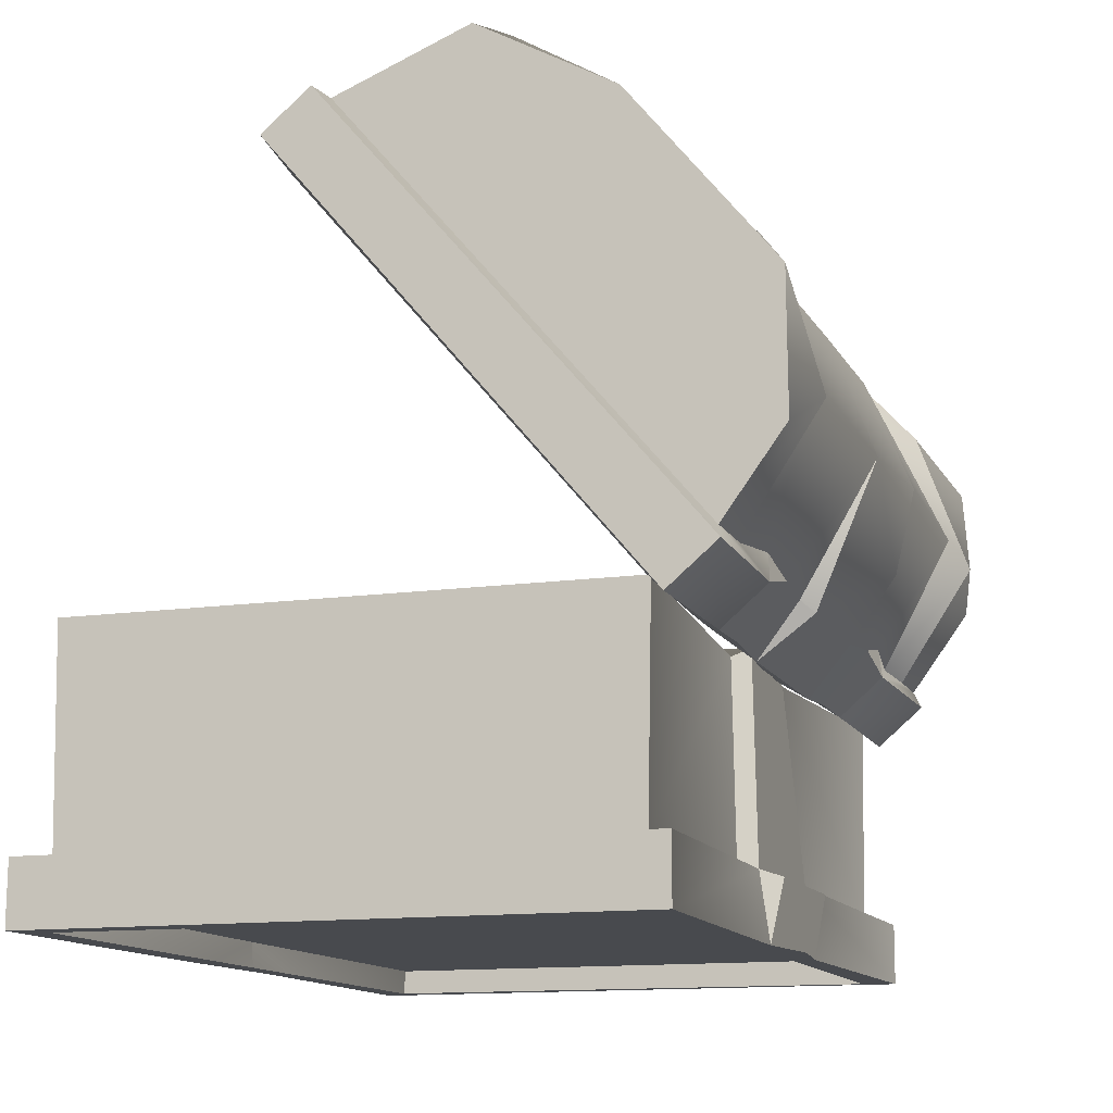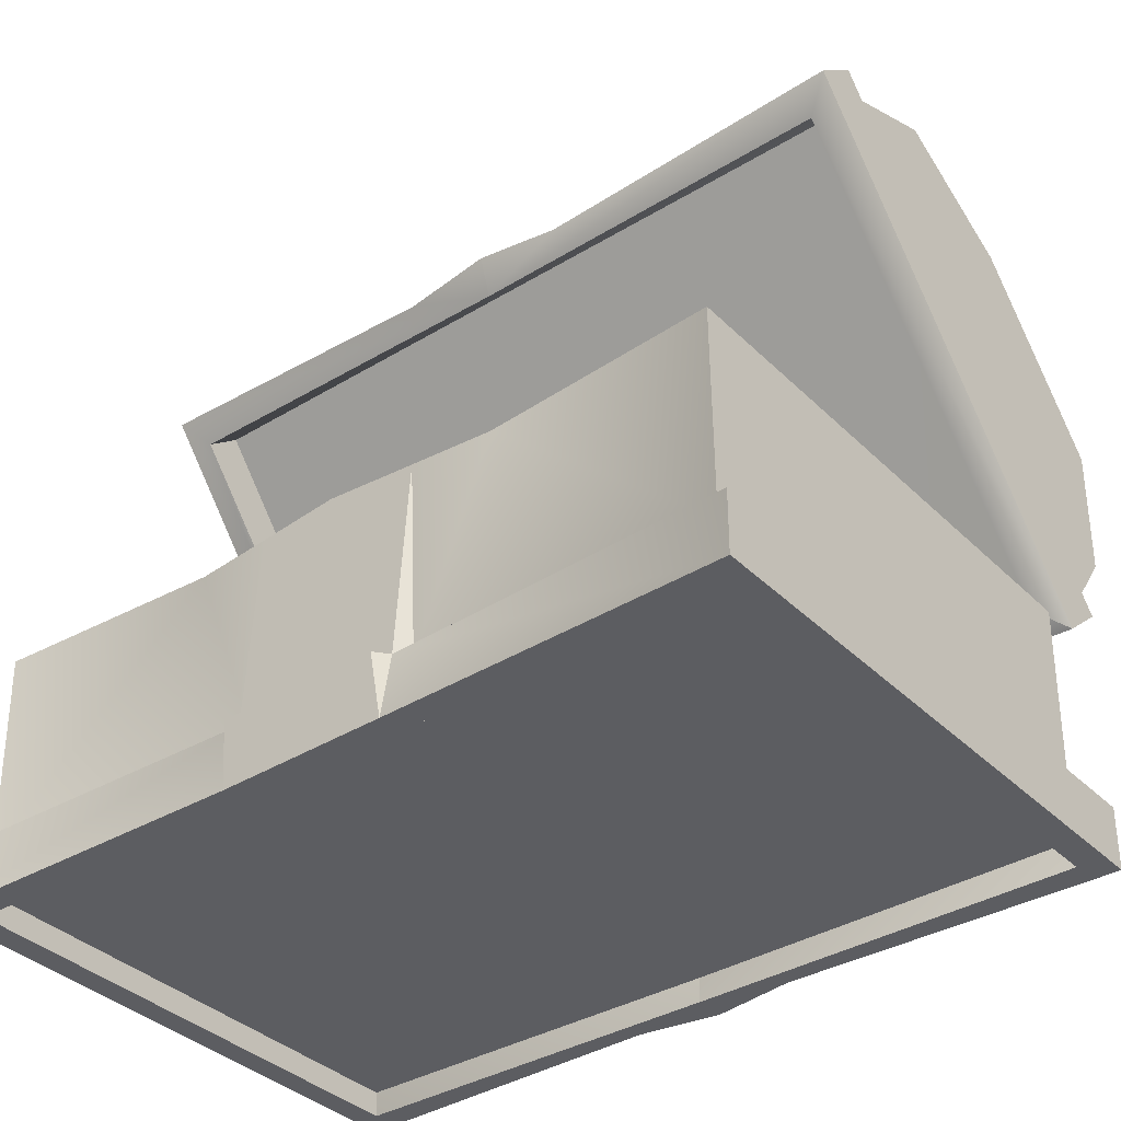
<metadata>
{"format":"obj","ext":"obj","renderer":"f3d","projection":"perspective","resolution":1024,"background":"white","views":[{"elev":-13.1,"azim":-71.5,"up":"+Y"},{"elev":-36.5,"azim":-141.6,"up":"+Y"}]}
</metadata>
<code>
g SM_Chest02_LOD2
v 0.09678 0.3027 0.2865
v 0.1016 0.08818 0.284
v 0.09588 0.0842 0.3071
v 0.09594 0.007287 0.3159
v 0.09103 0.07524 0.33
v 0.09588 0.0842 0.3071
v 0.09054 0.07545 -0.3299
v 0.09744 0.007277 -0.3178
v 0.09559 0.08367 -0.3061
v 0.09712 0.3101 -0.2918
v 0.09559 0.08367 -0.3061
v 0.1016 0.08818 -0.284
v 0.1023 0.3466 0.3614
v 0.09109 0.4172 0.416
v 0.09727 0.5133 0.4374
v 0.2227 0.3565 0.3218
v 0.1956 0.314 0.2814
v 0.2465 0.3182 0.278
v 0.2636 0.3385 0.3631
v 0.1867 0.3552 0.3623
v 0.2561 0.3689 0.3605
v -0.09123 0.07521 0.33
v -0.09592 0.007289 0.3159
v -0.09459 0.08374 0.3048
v -0.09483 0.08382 -0.3055
v -0.09692 0.006586 -0.3206
v -0.09123 0.07521 -0.33
v -0.09701 0.3101 -0.2919
v -0.1016 0.08818 -0.284
v -0.09483 0.08382 -0.3055
v -0.1081 0.2922 0.3094
v -0.1074 0.3532 0.3553
v -0.09308 0.3417 0.3688
v -0.09544 0.4995 0.4373
v -0.09308 0.3417 0.3688
v -0.1074 0.3532 0.3553
v -0.1956 0.314 0.2814
v -0.2227 0.3563 0.3217
v -0.2465 0.3182 0.278
v -0.2559 0.3691 0.36
v -0.1871 0.3555 0.3611
v -0.2636 0.3385 0.3631
v 4.9e-05 0.2998 0.2897
v -0.1081 0.2922 0.3094
v 0.1113 0.2899 0.3118
v 0.09739 0.8105 -0.03263
v 0 0.8117 -0.02307
v -8.4e-05 0.8168 -0.04595
v 0.1016 0.7969 -0.01569
v 0.3787 0.8155 -0.03311
v 0.3444 0.7969 -0.01561
v 0.466 0.8206 -0.03744
v 0.45 0.8117 -0.02306
v 0.45 0.3521 0.3626
v 0.466 0.3364 0.3688
v 0.2636 0.3385 0.3631
v 0.3798 0.3521 0.3626
v 0.3444 0.362 0.3494
v 0.2561 0.3689 0.3605
v 0.09419 0.8499 0.06897
v 0.09739 0.8105 -0.03263
v 0.1016 0.7969 -0.01569
v 0.09098 0.8465 0.208
v 0.1017 0.8203 0.2142
v 0.09582 0.6375 0.3855
v -0.09572 0.8146 -0.03353
v -8.4e-05 0.8168 -0.04595
v 0 0.8117 -0.02307
v -0.3787 0.8155 -0.03311
v -0.1016 0.7969 -0.01569
v -0.3444 0.7969 -0.01561
v -0.45 0.8117 -0.02306
v -0.466 0.8206 -0.03744
v -0.45 0.3521 0.3626
v -0.466 0.3364 0.3688
v -0.2636 0.3385 0.3631
v -0.3798 0.3521 0.3626
v -0.3444 0.362 0.3494
v -0.2559 0.3691 0.36
v 0.4493 0.07735 0.2949
v 0.09678 0.3027 0.2865
v 0.4507 0.3105 0.2995
v 0.1016 0.08818 0.284
v 0.4797 0.077 0.3247
v 0.4794 0.007163 -0.3246
v 0.479 0.007267 0.3246
v 0.4793 0.07672 -0.3242
v 0.479 0.007267 0.3246
v 0.4794 0.007163 -0.3246
v 0.4494 0.007084 -0.293
v 0.4486 0.006096 0.2909
v 0.09103 0.07524 0.33
v -0.09459 0.08374 0.3048
v 0.09588 0.0842 0.3071
v -0.09123 0.07521 0.33
v 0.09588 0.0842 0.3071
v 0.4797 0.077 0.3247
v 0.479 0.007267 0.3246
v 0.09594 0.007287 0.3159
v 0.4495 0.03481 -0.2906
v 0.4496 0.03492 0.2906
v 0.4486 0.006096 0.2909
v 0.4494 0.007084 -0.293
v 0.4794 0.007163 -0.3246
v 0.4793 0.07672 -0.3242
v 0.09559 0.08367 -0.3061
v 0.09744 0.007277 -0.3178
v -8.4e-05 0.0349 0.294
v 0.4486 0.006096 0.2909
v 0.4496 0.03492 0.2906
v -6.3e-05 0.006587 0.2936
v 0.09744 0.007277 -0.3178
v 0.4494 0.007084 -0.293
v 0.4794 0.007163 -0.3246
v 0.09636 0.006803 -0.292
v 0.4507 0.3105 0.2995
v 0.4491 0.07791 -0.2944
v 0.4493 0.07735 0.2949
v 0.4502 0.3103 -0.2993
v 0.09678 0.3027 0.2865
v 0.4191 0.3105 0.2771
v 0.4507 0.3105 0.2995
v 0.09482 0.3106 0.2674
v 0.1879 0.3106 -0.284
v 0.4502 0.3103 -0.2993
v 0.4199 0.3102 -0.2765
v 0.1735 0.3106 -0.2626
v 0.4507 0.3105 0.2995
v 0.4199 0.3102 -0.2765
v 0.4502 0.3103 -0.2993
v 0.4191 0.3105 0.2771
v 0.4193 0.05904 0.2719
v 0.4199 0.3102 -0.2765
v 0.4191 0.3105 0.2771
v 0.4194 0.05902 -0.2743
v 0.264 0.2948 0.3122
v 0.4668 0.2913 0.3157
v 0.435 0.3147 0.2908
v 0.2465 0.3182 0.278
v 0.2636 0.3385 0.3631
v 0.466 0.3364 0.3688
v 0.264 0.2948 0.3122
v 0.4668 0.2913 0.3157
v 0.466 0.3364 0.3688
v 0.466 0.8206 -0.03744
v 0.4668 0.2913 0.3157
v 0.4664 0.7756 -0.09041
v 0.189 0.2973 0.31
v 0.1023 0.3466 0.3614
v 0.1867 0.3552 0.3623
v 0.1113 0.2899 0.3118
v 0.189 0.2973 0.31
v 0.2465 0.3182 0.278
v 0.1956 0.314 0.2814
v 0.264 0.2948 0.3122
v 0.264 0.2948 0.3122
v 0.1867 0.3552 0.3623
v 0.2636 0.3385 0.3631
v 0.189 0.2973 0.31
v 0.2227 0.3565 0.3218
v 0.08798 0.3502 0.3271
v 0.08731 0.3202 0.2845
v 0.1956 0.314 0.2814
v 0.4348 0.3474 0.3284
v 0.2227 0.3565 0.3218
v 0.2465 0.3182 0.278
v 0.435 0.3147 0.2908
v 0.4345 0.775 -0.02955
v 0.4348 0.3474 0.3284
v 0.435 0.3147 0.2908
v 0.4348 0.7427 -0.06971
v 0.09739 0.8105 -0.03263
v 3.9e-05 0.7842 -0.08509
v 0.1025 0.7707 -0.08236
v -8.4e-05 0.8168 -0.04595
v 0.09678 0.3027 0.2865
v 0 0.3102 0.3
v 0 0.3106 0.2674
v 0.09482 0.3106 0.2674
v 0.09744 0.007277 -0.3178
v 0.09054 0.07545 -0.3299
v -0.09692 0.006586 -0.3206
v -0.09123 0.07521 -0.33
v 0.09559 0.08367 -0.3061
v -0.09483 0.08382 -0.3055
v 0.09054 0.07545 -0.3299
v -0.09123 0.07521 -0.33
v -0.102 0.3003 0.2809
v -0.4493 0.07735 0.2949
v -0.4507 0.3105 0.2995
v -0.1016 0.08818 0.284
v -0.4797 0.077 0.3247
v -0.4794 0.007163 -0.3246
v -0.4793 0.07672 -0.3242
v -0.479 0.007267 0.3246
v -0.4794 0.007163 -0.3246
v -0.479 0.007267 0.3246
v -0.4494 0.007084 -0.293
v -0.4486 0.006096 0.2909
v -0.09459 0.08374 0.3048
v -0.479 0.007267 0.3246
v -0.4797 0.077 0.3247
v -0.09592 0.007289 0.3159
v -0.09123 0.3102 0.3
v -0.1016 0.08818 0.284
v -0.102 0.3003 0.2809
v -0.09459 0.08374 0.3048
v -0.4495 0.03481 -0.2906
v -0.4486 0.006096 0.2909
v -0.4496 0.03492 0.2906
v -0.4494 0.007084 -0.293
v -0.4793 0.07672 -0.3242
v -0.4794 0.007163 -0.3246
v -0.09483 0.08382 -0.3055
v -0.09692 0.006586 -0.3206
v -8.4e-05 0.0349 0.294
v -0.4496 0.03492 0.2906
v -0.4486 0.006096 0.2909
v -6.3e-05 0.006587 0.2936
v -0.09692 0.006586 -0.3206
v -0.4794 0.007163 -0.3246
v -0.4494 0.007084 -0.293
v -0.09636 0.006804 -0.292
v -0.4507 0.3105 0.2995
v -0.449 0.0775 -0.2947
v -0.4502 0.3103 -0.2993
v -0.4493 0.07735 0.2949
v -0.4191 0.3105 0.2771
v -0.102 0.3003 0.2809
v -0.4507 0.3105 0.2995
v -0.09482 0.3106 0.2674
v -0.1879 0.3106 -0.284
v -0.4199 0.3102 -0.2765
v -0.4502 0.3103 -0.2993
v -0.1735 0.3106 -0.2626
v -0.4507 0.3105 0.2995
v -0.4199 0.3102 -0.2765
v -0.4191 0.3105 0.2771
v -0.4502 0.3103 -0.2993
v -0.4194 0.05902 -0.2743
v -0.4194 0.05898 0.273
v -0.4199 0.3102 -0.2765
v -0.4191 0.3105 0.2771
v -0.4668 0.2913 0.3157
v -0.264 0.2948 0.3122
v -0.435 0.3147 0.2908
v -0.2465 0.3182 0.278
v -0.264 0.2948 0.3122
v -0.4668 0.2913 0.3157
v -0.466 0.3364 0.3688
v -0.2636 0.3385 0.3631
v 0.1113 0.2899 0.3118
v -0.1081 0.2922 0.3094
v -0.09308 0.3417 0.3688
v 0.1023 0.3466 0.3614
v -0.466 0.8206 -0.03744
v -0.466 0.3364 0.3688
v -0.4668 0.2913 0.3157
v -0.4664 0.7756 -0.09051
v -0.189 0.2973 0.31
v -0.1074 0.3532 0.3553
v -0.1081 0.2922 0.3094
v -0.1871 0.3555 0.3611
v -0.2465 0.3182 0.278
v -0.189 0.2973 0.31
v -0.1956 0.314 0.2814
v -0.264 0.2948 0.3122
v -0.264 0.2948 0.3122
v -0.1871 0.3555 0.3611
v -0.189 0.2973 0.31
v -0.2636 0.3385 0.3631
v -0.2227 0.3563 0.3217
v -0.08731 0.3202 0.2845
v -0.08821 0.3503 0.3269
v -0.1956 0.314 0.2814
v -0.4348 0.3474 0.3284
v -0.2465 0.3182 0.278
v -0.2227 0.3563 0.3217
v -0.435 0.3147 0.2908
v -0.4348 0.3474 0.3284
v -0.4344 0.7754 -0.03049
v -0.435 0.3147 0.2908
v -0.435 0.7429 -0.0694
v -0.09572 0.8146 -0.03353
v 3.9e-05 0.7842 -0.08509
v -8.4e-05 0.8168 -0.04595
v -0.1012 0.7716 -0.08126
v 0.4491 0.07791 -0.2944
v 0.4502 0.3103 -0.2993
v 0.1879 0.3106 -0.284
v 0.1016 0.08818 -0.284
v 0.09712 0.3101 -0.2918
v 0.4199 0.3102 -0.2765
v 0.4194 0.05902 -0.2743
v 0.1735 0.3106 -0.2626
v 0.06127 0.05781 -0.2686
v 0.08956 0.3107 -0.2681
v -0.01734 0.3103 -0.2761
v -0.09409 0.05715 -0.2658
v -0.1735 0.3106 -0.2626
v -0.4194 0.05902 -0.2743
v -0.4199 0.3102 -0.2765
v 0.1016 0.7969 -0.01569
v 0.3444 0.7969 -0.01561
v 0.09419 0.8499 0.06897
v 0.3456 0.8507 0.1286
v 0.1017 0.8203 0.2142
v 0.3446 0.7414 0.3022
v 0.09582 0.6375 0.3855
v 0.3431 0.5113 0.4301
v 0.09727 0.5133 0.4374
v 0.3444 0.362 0.3494
v 0.2561 0.3689 0.3605
v 0.1867 0.3552 0.3623
v 0.1023 0.3466 0.3614
v 0.08731 0.3202 0.2845
v 4.9e-05 0.2998 0.2897
v 0.1113 0.2899 0.3118
v 0.1956 0.314 0.2814
v 0.189 0.2973 0.31
v -0.4502 0.3103 -0.2993
v -0.449 0.0775 -0.2947
v -0.1879 0.3106 -0.284
v -0.1016 0.08818 -0.284
v -0.09701 0.3101 -0.2919
v -0.102 0.3003 0.2809
v -0.09482 0.3106 0.2674
v -0.09123 0.3102 0.3
v 0 0.3106 0.2674
v 0 0.3102 0.3
v -0 0.3102 -0.3
v -0.01734 0.3103 -0.2761
v -0.09701 0.3101 -0.2919
v -0.1735 0.3106 -0.2626
v -0.1879 0.3106 -0.284
v -0.3444 0.7969 -0.01561
v -0.1016 0.7969 -0.01569
v -0.1016 0.8442 0.07434
v -0.3456 0.8506 0.1287
v -0.1017 0.8212 0.2132
v -0.3446 0.7414 0.3021
v -0.09537 0.6308 0.3885
v -0.3431 0.5113 0.4301
v -0.09544 0.4995 0.4373
v -0.2559 0.3691 0.36
v -0.3444 0.362 0.3494
v -0.1871 0.3555 0.3611
v -0.1074 0.3532 0.3553
v -0.45 0.8117 -0.02306
v -0.3787 0.8155 -0.03311
v -0.4511 0.8694 0.1243
v -0.38 0.8822 0.1431
v -0.45 0.7858 0.273
v -0.4522 0.5914 0.4291
v -0.3798 0.6482 0.3885
v -0.3791 0.4827 0.4483
v -0.4499 0.4434 0.4296
v -0.45 0.3521 0.3626
v -0.3798 0.3521 0.3626
v -0.4344 0.7754 -0.03049
v -0.4348 0.3474 0.3284
v -0.2227 0.3563 0.3217
v 0.4345 0.775 -0.02955
v -0.08821 0.3503 0.3269
v 0.08798 0.3502 0.3271
v 0.2227 0.3565 0.3218
v 0.4348 0.3474 0.3284
v -0.09701 0.3101 -0.2919
v -0.09483 0.08382 -0.3055
v -0 0.3102 -0.3
v 0.09559 0.08367 -0.3061
v 0.09712 0.3101 -0.2918
v 0 0.006803 0.33
v 0.09103 0.07524 0.33
v 0.09594 0.007287 0.3159
v -0.09123 0.07521 0.33
v -0.09592 0.007289 0.3159
v 0.09744 0.007277 -0.3178
v 0 0.006803 -0.292
v 0.09636 0.006803 -0.292
v -0.09692 0.006586 -0.3206
v -0.09636 0.006804 -0.292
v 0.09636 0.006803 -0.292
v 0.4495 0.03481 -0.2906
v 0.4494 0.007084 -0.293
v -0.000107 0.03486 -0.2939
v 0 0.006803 -0.292
v 0.09559 0.08367 -0.3061
v 0.4491 0.07791 -0.2944
v 0.1016 0.08818 -0.284
v 0.4793 0.07672 -0.3242
v 0.4493 0.07735 0.2949
v 0.4797 0.077 0.3247
v 0.09588 0.0842 0.3071
v 0.1016 0.08818 0.284
v 0.4486 0.006096 0.2909
v 0.09594 0.007287 0.3159
v 0.479 0.007267 0.3246
v -6.3e-05 0.006587 0.2936
v 0 0.006803 0.33
v -0.09459 0.08374 0.3048
v 0.09678 0.3027 0.2865
v 0.09588 0.0842 0.3071
v 0 0.3102 0.3
v -0.09123 0.3102 0.3
v 0.09712 0.3101 -0.2918
v 0.1879 0.3106 -0.284
v 0.1735 0.3106 -0.2626
v 0.08956 0.3107 -0.2681
v -0 0.3102 -0.3
v -0.01734 0.3103 -0.2761
v 0.4193 0.05904 0.2719
v 0.06127 0.05781 -0.2686
v 0.4194 0.05902 -0.2743
v -0.4194 0.05898 0.273
v -0.09409 0.05715 -0.2658
v -0.4194 0.05902 -0.2743
v 0.4502 0.8591 0.1619
v 0.4522 0.5914 0.4291
v 0.45 0.7858 0.273
v 0.4499 0.4434 0.4296
v 0.4501 0.8527 0.04818
v 0.45 0.8117 -0.02306
v 0.45 0.3521 0.3626
v -0.09308 0.3417 0.3688
v 0.09109 0.4172 0.416
v 0.1023 0.3466 0.3614
v -0.09544 0.4995 0.4373
v 0.09727 0.5133 0.4374
v -0.09537 0.6308 0.3885
v 0.09582 0.6375 0.3855
v -0.09066 0.8525 0.209
v 0.09098 0.8465 0.208
v 0.09419 0.8499 0.06897
v -0.09572 0.8146 -0.03353
v 0.09739 0.8105 -0.03263
v 0 0.8117 -0.02307
v 0.3787 0.8155 -0.03311
v 0.4664 0.7756 -0.09041
v 0.466 0.8206 -0.03744
v 0.1025 0.7707 -0.08236
v 0.09739 0.8105 -0.03263
v 0.4501 0.8527 0.04818
v 0.3787 0.8155 -0.03311
v 0.45 0.8117 -0.02306
v 0.38 0.8822 0.1431
v 0.4502 0.8591 0.1619
v 0.45 0.7858 0.273
v 0.4522 0.5914 0.4291
v 0.3798 0.6482 0.3885
v 0.3791 0.4827 0.4483
v 0.4499 0.4434 0.4296
v 0.45 0.3521 0.3626
v 0.3798 0.3521 0.3626
v 0.4668 0.2913 0.3157
v 0.4348 0.7427 -0.06971
v 0.435 0.3147 0.2908
v 0.4664 0.7756 -0.09041
v 0.001413 0.7399 -0.06796
v 0.1025 0.7707 -0.08236
v 3.9e-05 0.7842 -0.08509
v 0.08798 0.3502 0.3271
v 4.9e-05 0.2998 0.2897
v 0.08731 0.3202 0.2845
v -0.08821 0.3503 0.3269
v -0.08731 0.3202 0.2845
v 0.4348 0.7427 -0.06971
v 0.001413 0.7399 -0.06796
v 0.4345 0.775 -0.02955
v -0.4344 0.7754 -0.03049
v -0.435 0.7429 -0.0694
v -0.4495 0.03481 -0.2906
v -0.09636 0.006804 -0.292
v -0.4494 0.007084 -0.293
v -0.000107 0.03486 -0.2939
v 0 0.006803 -0.292
v -0.449 0.0775 -0.2947
v -0.09483 0.08382 -0.3055
v -0.1016 0.08818 -0.284
v -0.4793 0.07672 -0.3242
v -0.4493 0.07735 0.2949
v -0.4797 0.077 0.3247
v -0.09459 0.08374 0.3048
v -0.1016 0.08818 0.284
v -0.09592 0.007289 0.3159
v -0.4486 0.006096 0.2909
v -0.479 0.007267 0.3246
v -6.3e-05 0.006587 0.2936
v 0 0.006803 0.33
v -0.4194 0.05898 0.273
v -0.09482 0.3106 0.2674
v -0.4191 0.3105 0.2771
v 0.4193 0.05904 0.2719
v 0 0.3106 0.2674
v 0.09482 0.3106 0.2674
v 0.4191 0.3105 0.2771
v -0.4522 0.5914 0.4291
v -0.4511 0.8694 0.1243
v -0.45 0.7858 0.273
v -0.4499 0.4434 0.4296
v -0.45 0.8117 -0.02306
v -0.45 0.3521 0.3626
v -0.189 0.2973 0.31
v -0.1081 0.2922 0.3094
v -0.1956 0.314 0.2814
v -0.08731 0.3202 0.2845
v 4.9e-05 0.2998 0.2897
v -0.09066 0.8525 0.209
v -0.09537 0.6308 0.3885
v -0.1017 0.8212 0.2132
v -0.1016 0.8442 0.07434
v -0.09572 0.8146 -0.03353
v -0.1016 0.7969 -0.01569
v -0.3787 0.8155 -0.03311
v -0.466 0.8206 -0.03744
v -0.4664 0.7756 -0.09051
v -0.1012 0.7716 -0.08126
v -0.09572 0.8146 -0.03353
v -0.435 0.7429 -0.0694
v -0.4668 0.2913 0.3157
v -0.435 0.3147 0.2908
v -0.4664 0.7756 -0.09051
v 0.001413 0.7399 -0.06796
v -0.1012 0.7716 -0.08126
v 3.9e-05 0.7842 -0.08509
v 0.4496 0.03492 0.2906
v 0.4495 0.03481 -0.2906
v -0.000107 0.03486 -0.2939
v -8.4e-05 0.0349 0.294
v -0.4496 0.03492 0.2906
v -0.4495 0.03481 -0.2906
v 0.38 0.8822 0.1431
v 0.3444 0.7969 -0.01561
v 0.3787 0.8155 -0.03311
v 0.3456 0.8507 0.1286
v 0.3446 0.7414 0.3022
v 0.3798 0.6482 0.3885
v 0.3791 0.4827 0.4483
v 0.3431 0.5113 0.4301
v 0.3444 0.362 0.3494
v 0.3798 0.3521 0.3626
v -0.3444 0.7969 -0.01561
v -0.38 0.8822 0.1431
v -0.3787 0.8155 -0.03311
v -0.3456 0.8506 0.1287
v -0.3446 0.7414 0.3021
v -0.3798 0.6482 0.3885
v -0.3791 0.4827 0.4483
v -0.3431 0.5113 0.4301
v -0.3444 0.362 0.3494
v -0.3798 0.3521 0.3626
f 3 2 1
f 6 5 4
f 9 8 7
f 12 11 10
f 15 14 13
f 18 17 16
f 21 20 19
f 24 23 22
f 27 26 25
f 30 29 28
f 33 32 31
f 36 35 34
f 39 38 37
f 42 41 40
f 45 44 43
f 48 47 46
f 50 46 49
f 51 50 49
f 53 52 50
f 52 53 54
f 54 55 52
f 55 54 56
f 57 56 54
f 58 56 57
f 56 58 59
f 62 61 60
f 64 60 63
f 64 63 65
f 68 67 66
f 70 66 69
f 71 70 69
f 73 72 69
f 72 73 74
f 74 73 75
f 75 76 74
f 77 74 76
f 78 77 76
f 78 76 79
f 82 81 80
f 80 81 83
f 86 85 84
f 87 84 85
f 90 89 88
f 91 90 88
f 94 93 92
f 92 93 95
f 98 97 96
f 99 98 96
f 102 101 100
f 103 102 100
f 106 105 104
f 104 107 106
f 110 109 108
f 111 108 109
f 114 113 112
f 115 112 113
f 118 117 116
f 119 116 117
f 122 121 120
f 123 120 121
f 126 125 124
f 124 127 126
f 130 129 128
f 131 128 129
f 134 133 132
f 135 132 133
f 138 137 136
f 138 136 139
f 142 141 140
f 141 142 143
f 146 145 144
f 145 146 147
f 150 149 148
f 151 148 149
f 154 153 152
f 155 152 153
f 158 157 156
f 159 156 157
f 162 161 160
f 163 162 160
f 166 165 164
f 167 166 164
f 170 169 168
f 168 171 170
f 174 173 172
f 175 172 173
f 178 177 176
f 179 178 176
f 182 181 180
f 182 183 181
f 186 185 184
f 185 186 187
f 190 189 188
f 189 191 188
f 194 193 192
f 195 192 193
f 198 197 196
f 199 197 198
f 202 201 200
f 203 200 201
f 206 205 204
f 207 204 205
f 210 209 208
f 211 208 209
f 214 213 212
f 213 214 215
f 218 217 216
f 219 218 216
f 222 221 220
f 223 222 220
f 226 225 224
f 227 224 225
f 230 229 228
f 231 228 229
f 234 233 232
f 232 233 235
f 238 237 236
f 239 236 237
f 242 241 240
f 241 242 243
f 246 245 244
f 246 247 245
f 250 249 248
f 251 250 248
f 254 253 252
f 255 254 252
f 258 257 256
f 256 259 258
f 262 261 260
f 263 260 261
f 266 265 264
f 267 264 265
f 270 269 268
f 271 268 269
f 274 273 272
f 275 272 273
f 278 277 276
f 279 276 277
f 282 281 280
f 281 282 283
f 286 285 284
f 287 284 285
f 290 289 288
f 291 290 288
f 292 290 291
f 295 294 293
f 296 294 295
f 297 296 295
f 298 296 297
f 299 296 298
f 298 300 299
f 301 299 300
f 300 302 301
f 305 304 303
f 304 305 306
f 306 305 307
f 306 307 308
f 309 308 307
f 310 308 309
f 311 310 309
f 310 313 312
f 313 310 311
f 314 313 311
f 315 314 311
f 318 317 316
f 318 316 319
f 320 318 319
f 323 322 321
f 324 322 323
f 325 324 323
f 328 327 326
f 328 329 327
f 329 328 330
f 333 332 331
f 332 333 334
f 335 334 333
f 338 337 336
f 336 339 338
f 338 339 340
f 339 341 340
f 342 340 341
f 342 341 343
f 344 342 343
f 346 345 343
f 344 343 345
f 347 344 345
f 348 344 347
f 351 350 349
f 350 351 352
f 351 353 352
f 353 354 352
f 355 352 354
f 354 356 355
f 357 356 354
f 358 356 357
f 356 358 359
f 362 361 360
f 363 362 360
f 362 363 364
f 365 364 363
f 366 365 363
f 366 363 367
f 370 369 368
f 369 370 371
f 372 371 370
f 375 374 373
f 373 374 376
f 377 373 376
f 380 379 378
f 379 381 378
f 382 381 379
f 385 384 383
f 386 383 384
f 387 383 386
f 390 389 388
f 388 389 391
f 389 392 391
f 392 393 391
f 392 394 393
f 395 394 392
f 398 397 396
f 399 396 397
f 400 399 397
f 403 402 401
f 404 401 402
f 405 401 404
f 408 407 406
f 406 409 408
f 409 406 410
f 410 411 409
f 414 413 412
f 412 413 415
f 416 415 413
f 416 417 415
f 420 419 418
f 419 421 418
f 418 421 422
f 422 421 423
f 424 423 421
f 427 426 425
f 425 426 428
f 426 429 428
f 428 429 430
f 429 431 430
f 430 431 432
f 431 433 432
f 433 434 432
f 435 432 434
f 434 436 435
f 437 435 436
f 440 439 438
f 439 441 438
f 442 438 441
f 445 444 443
f 444 446 443
f 443 446 447
f 447 446 448
f 446 449 448
f 450 449 446
f 451 449 450
f 451 452 449
f 453 452 451
f 454 453 451
f 457 456 455
f 456 458 455
f 459 458 456
f 459 460 458
f 460 459 461
f 464 463 462
f 462 463 465
f 466 465 463
f 469 468 467
f 468 469 470
f 470 471 468
f 474 473 472
f 473 475 472
f 476 475 473
f 479 478 477
f 478 480 477
f 477 480 481
f 481 480 482
f 483 481 482
f 484 481 483
f 487 486 485
f 488 485 486
f 489 485 488
f 492 491 490
f 493 490 491
f 491 494 493
f 495 493 494
f 496 493 495
f 499 498 497
f 500 497 498
f 498 501 500
f 502 500 501
f 505 504 503
f 504 505 506
f 506 507 504
f 510 509 508
f 510 508 511
f 508 512 511
f 513 511 512
f 516 515 514
f 516 514 517
f 518 517 514
f 521 520 519
f 519 520 522
f 522 523 519
f 523 522 524
f 524 525 523
f 528 527 526
f 526 529 528
f 529 530 528
f 531 528 530
f 534 533 532
f 535 532 533
f 535 536 532
f 532 536 537
f 537 536 538
f 539 538 536
f 540 538 539
f 538 540 541
f 544 543 542
f 545 542 543
f 545 543 546
f 543 547 546
f 547 548 546
f 549 546 548
f 550 549 548
f 551 550 548

</code>
